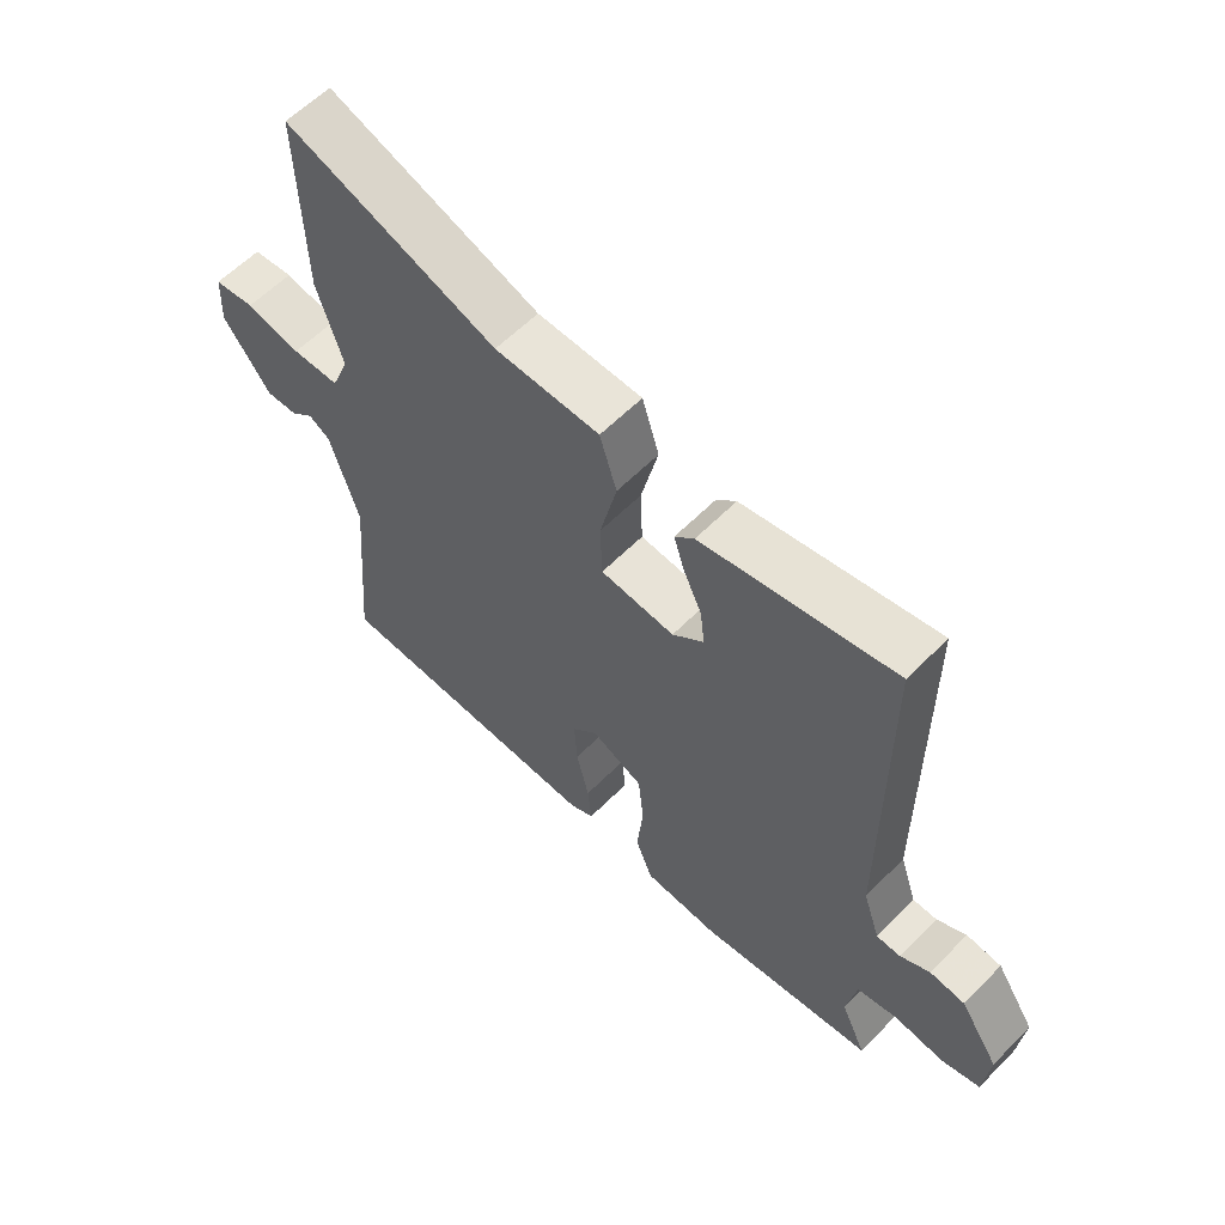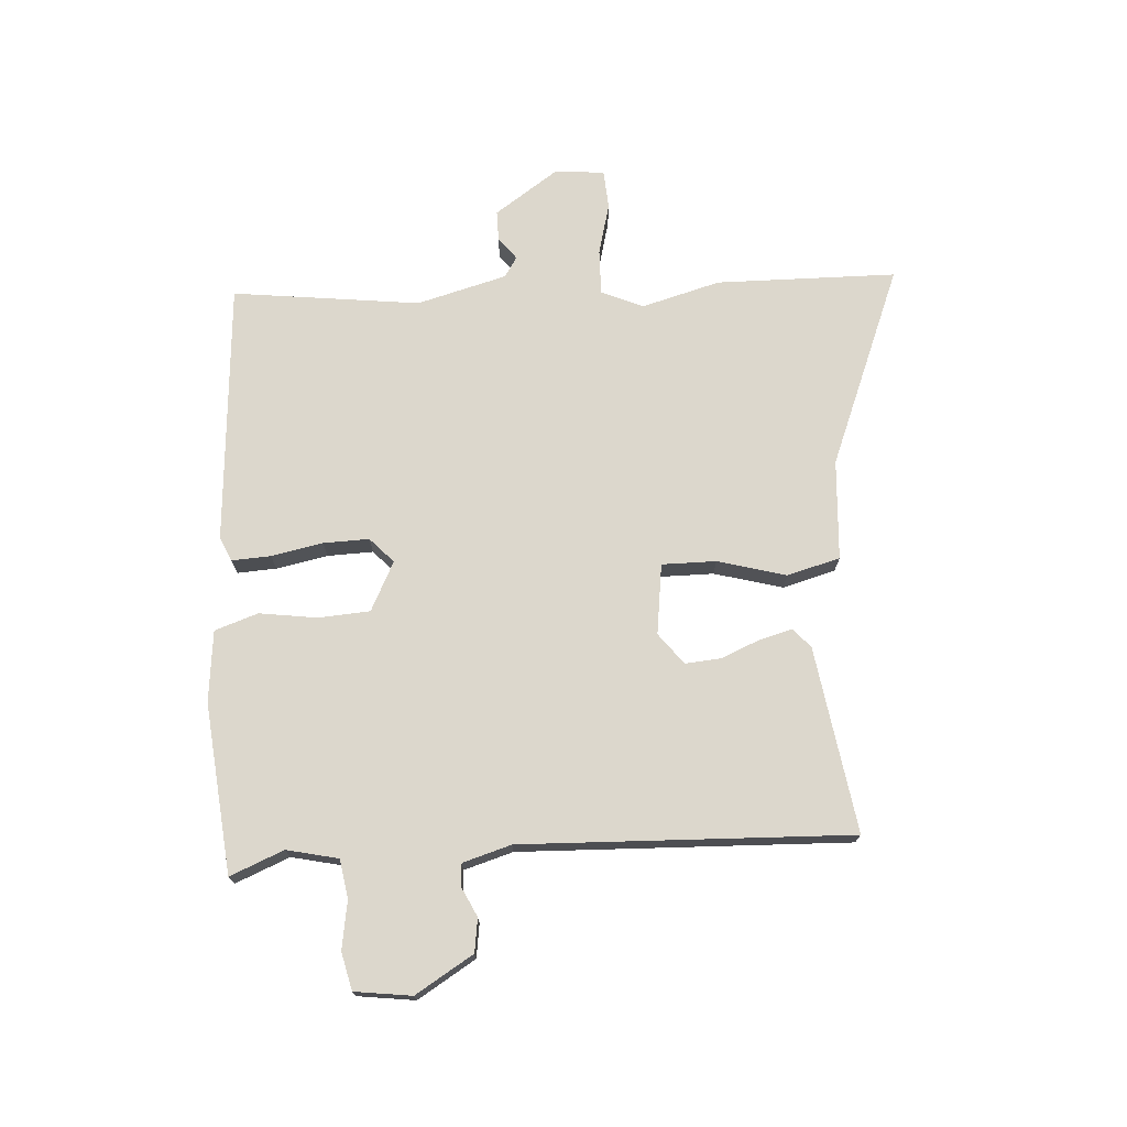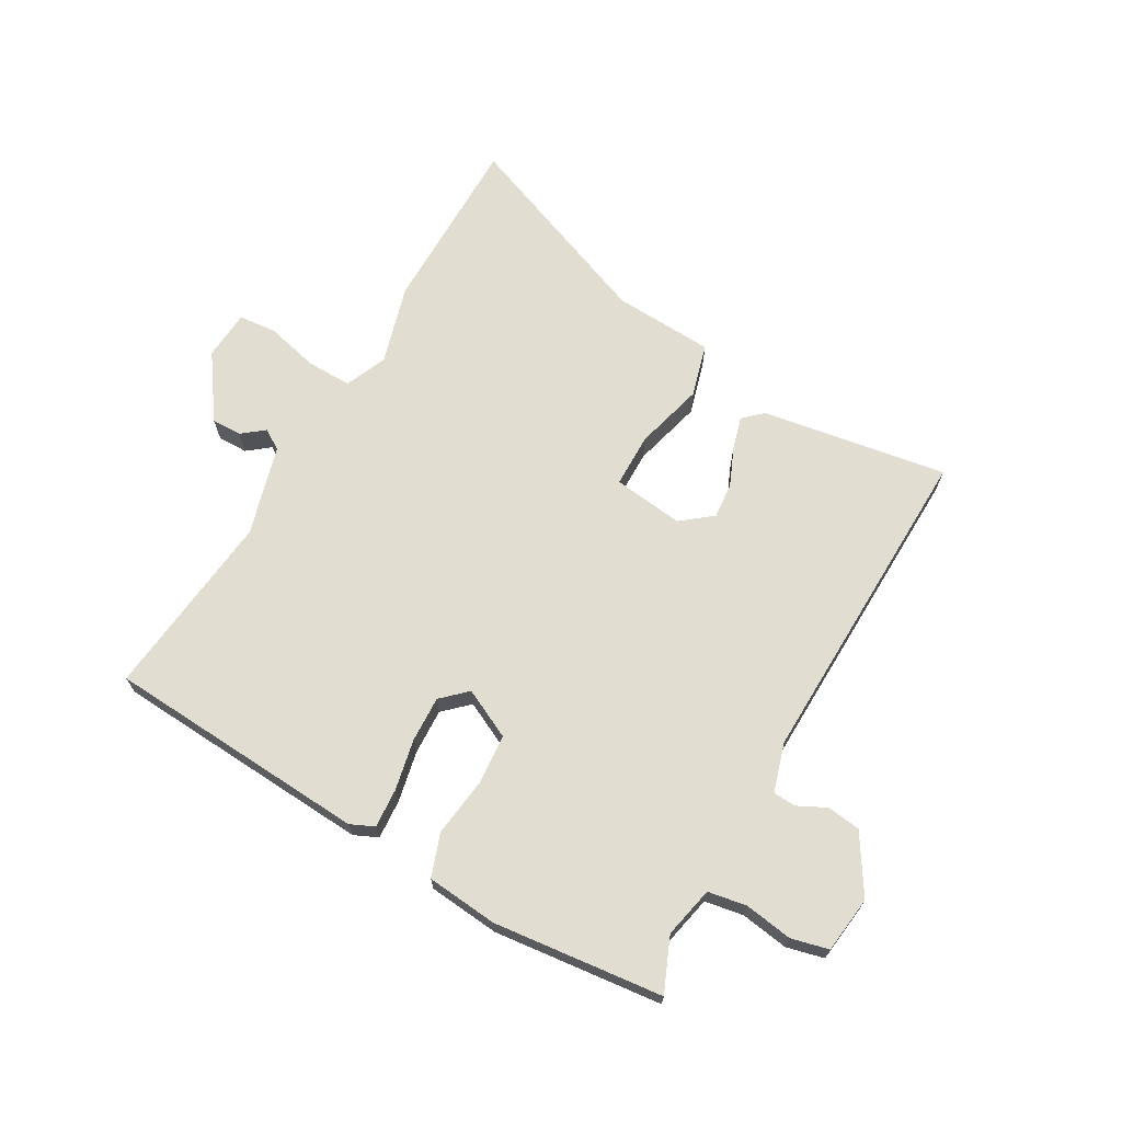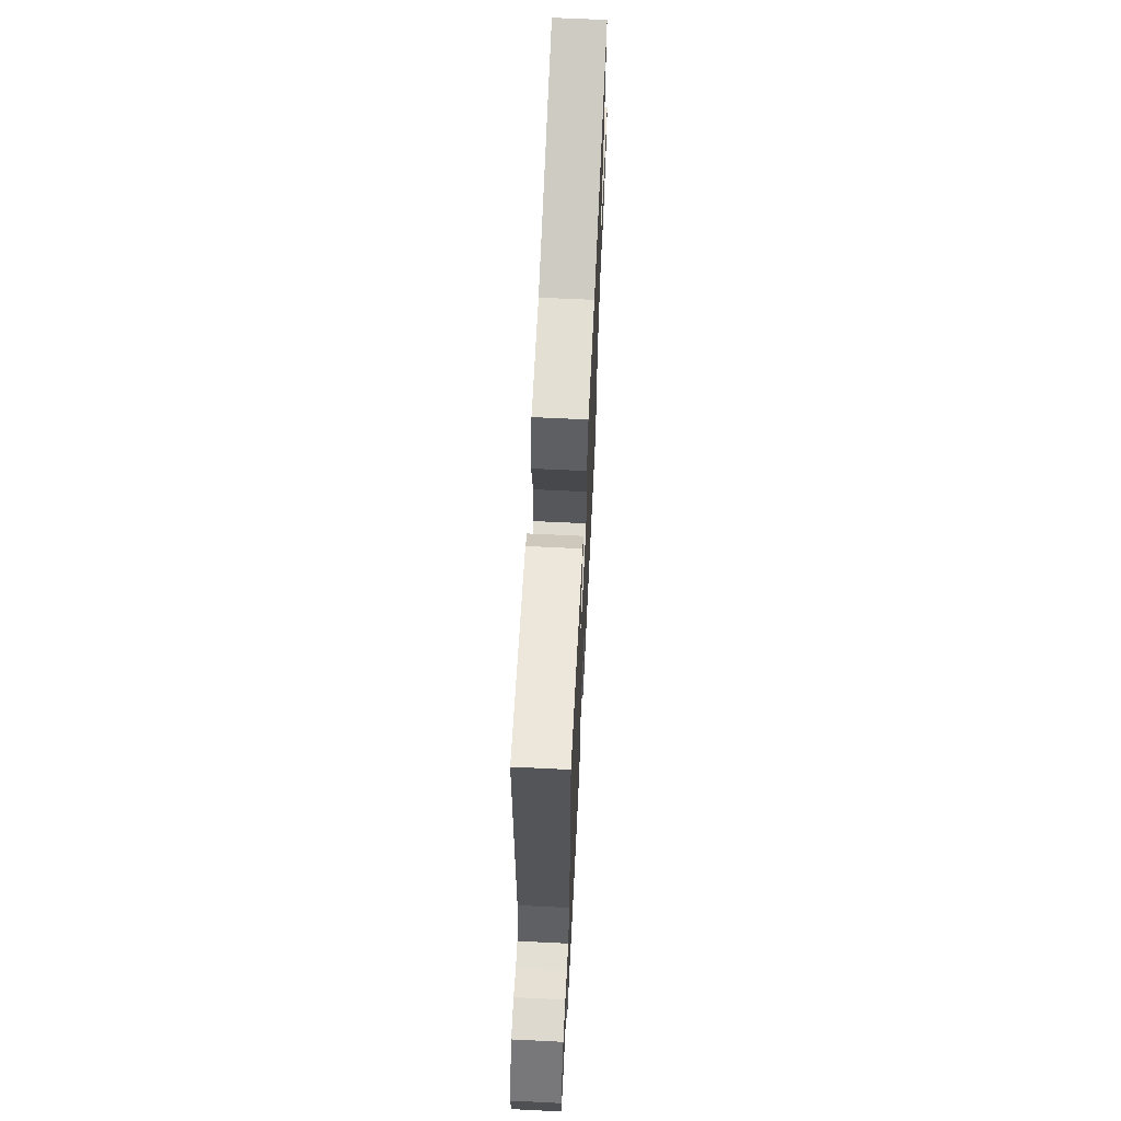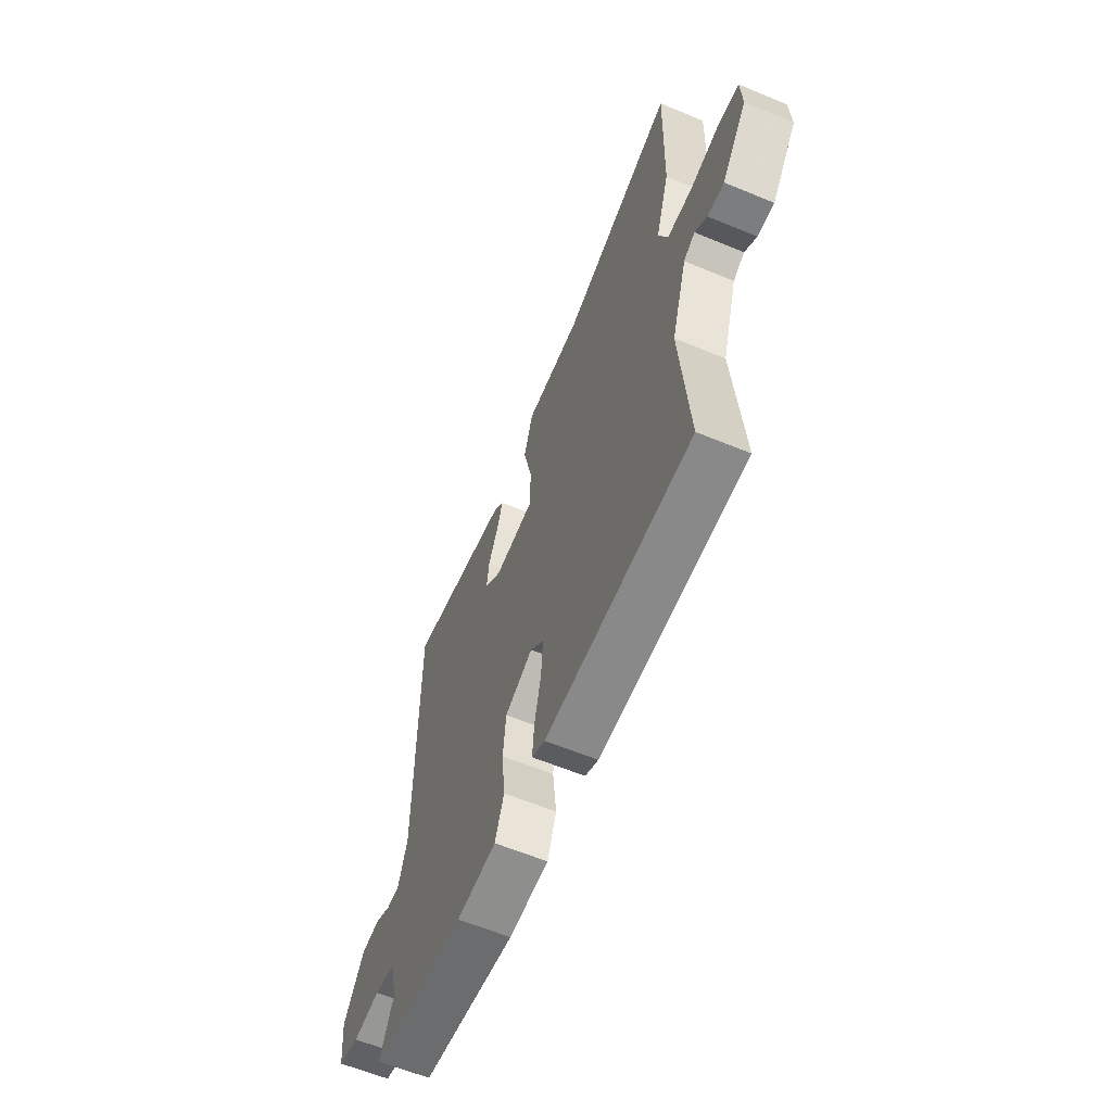
<metadata>
{"format":"obj","ext":"obj","renderer":"f3d","projection":"perspective","resolution":1024,"background":"white","views":[{"elev":59.4,"azim":-135.9,"up":"+Z"},{"elev":72.8,"azim":-91.5,"up":"+Y"},{"elev":68.6,"azim":-148.7,"up":"+Y"},{"elev":65.6,"azim":-87.2,"up":"+Z"},{"elev":-61.2,"azim":67.1,"up":"+Z"}]}
</metadata>
<code>
v 0.503 0.07 0.631
v 0.496 0.07 0.331
v 0.455 0.07 0.201
v 0.483 0.07 0.131
v 0.558 0.07 0.13
v 0.645 0.07 0.149
v 0.709 0.07 0.142
v 0.713 0.07 0.059
v 0.637 0.07 -0.044
v 0.587 0.07 -0.042
v 0.551 0.07 -0.012
v 0.517 0.07 -0.032
v 0.471 0.07 -0.18
v 0.497 0.07 -0.493
v 0.06 0.07 -0.508
v 0.021 0.07 -0.489
v 0.027 0.07 -0.424
v 0.047 0.07 -0.339
v 0.052 0.07 -0.263
v 0.012 0.07 -0.223
v -0.071 0.07 -0.261
v -0.08 0.07 -0.346
v -0.07 0.07 -0.443
v -0.097 0.07 -0.514
v -0.216 0.07 -0.522
v -0.497 0.07 -0.483
v -0.457 0.07 -0.395
v -0.473 0.07 -0.309
v -0.537 0.07 -0.296
v -0.617 0.07 -0.306
v -0.679 0.07 -0.289
v -0.688 0.07 -0.194
v -0.626 0.07 -0.1
v -0.57 0.07 -0.094
v -0.523 0.07 -0.119
v -0.485 0.07 -0.118
v -0.458 0.07 -0.038
v -0.457 0.07 0.51
v -0.15 0.07 0.451
v -0.119 0.07 0.421
v -0.136 0.07 0.367
v -0.165 0.07 0.304
v -0.172 0.07 0.245
v -0.122 0.07 0.203
v -0.004 0.07 0.214
v -0.001 0.07 0.304
v -0.028 0.07 0.419
v -0.001 0.07 0.506
v 0.166 0.07 0.51
v 0.503 0 0.631
v 0.496 0 0.331
v 0.455 0 0.201
v 0.483 0 0.131
v 0.558 0 0.13
v 0.645 0 0.149
v 0.709 0 0.142
v 0.713 0 0.059
v 0.637 0 -0.044
v 0.587 0 -0.042
v 0.551 0 -0.012
v 0.517 0 -0.032
v 0.471 0 -0.18
v 0.497 0 -0.493
v 0.06 0 -0.508
v 0.021 0 -0.489
v 0.027 0 -0.424
v 0.047 0 -0.339
v 0.052 0 -0.263
v 0.012 0 -0.223
v -0.071 0 -0.261
v -0.08 0 -0.346
v -0.07 0 -0.443
v -0.097 0 -0.514
v -0.216 0 -0.522
v -0.497 0 -0.483
v -0.457 0 -0.395
v -0.473 0 -0.309
v -0.537 0 -0.296
v -0.617 0 -0.306
v -0.679 0 -0.289
v -0.688 0 -0.194
v -0.626 0 -0.1
v -0.57 0 -0.094
v -0.523 0 -0.119
v -0.485 0 -0.118
v -0.458 0 -0.038
v -0.457 0 0.51
v -0.15 0 0.451
v -0.119 0 0.421
v -0.136 0 0.367
v -0.165 0 0.304
v -0.172 0 0.245
v -0.122 0 0.203
v -0.004 0 0.214
v -0.001 0 0.304
v -0.028 0 0.419
v -0.001 0 0.506
v 0.166 0 0.51
f 46 47 48 49
f 45 46 49 1
f 39 40 41 42
f 37 38 39 42
f 36 37 42 43
f 32 33 34 35
f 32 35 36
f 29 30 31 32
f 28 29 32 36
f 27 28 36 43
f 25 26 27
f 22 23 24 25
f 21 22 25 27
f 20 21 27 43
f 15 16 17 18
f 13 14 15 18
f 12 13 18 19
f 11 12 19 20
f 9 10 11
f 8 9 11
f 5 6 7 8
f 4 5 8 11
f 45 1 2 3
f 44 45 3 4
f 20 43 44
f 4 11 20 44
f 98 97 96 95
f 50 98 95 94
f 91 90 89 88
f 91 88 87 86
f 92 91 86 85
f 84 83 82 81
f 85 84 81
f 81 80 79 78
f 85 81 78 77
f 92 85 77 76
f 76 75 74
f 74 73 72 71
f 76 74 71 70
f 92 76 70 69
f 67 66 65 64
f 67 64 63 62
f 68 67 62 61
f 69 68 61 60
f 60 59 58
f 60 58 57
f 57 56 55 54
f 60 57 54 53
f 52 51 50 94
f 53 52 94 93
f 93 92 69
f 93 69 60 53
f 1 50 51 2
f 2 51 52 3
f 3 52 53 4
f 4 53 54 5
f 5 54 55 6
f 6 55 56 7
f 7 56 57 8
f 8 57 58 9
f 9 58 59 10
f 10 59 60 11
f 11 60 61 12
f 12 61 62 13
f 13 62 63 14
f 14 63 64 15
f 15 64 65 16
f 16 65 66 17
f 17 66 67 18
f 18 67 68 19
f 19 68 69 20
f 20 69 70 21
f 21 70 71 22
f 22 71 72 23
f 23 72 73 24
f 24 73 74 25
f 25 74 75 26
f 26 75 76 27
f 27 76 77 28
f 28 77 78 29
f 29 78 79 30
f 30 79 80 31
f 31 80 81 32
f 32 81 82 33
f 33 82 83 34
f 34 83 84 35
f 35 84 85 36
f 36 85 86 37
f 37 86 87 38
f 38 87 88 39
f 39 88 89 40
f 40 89 90 41
f 41 90 91 42
f 42 91 92 43
f 43 92 93 44
f 44 93 94 45
f 45 94 95 46
f 46 95 96 47
f 47 96 97 48
f 48 97 98 49
f 49 98 50 1

</code>
